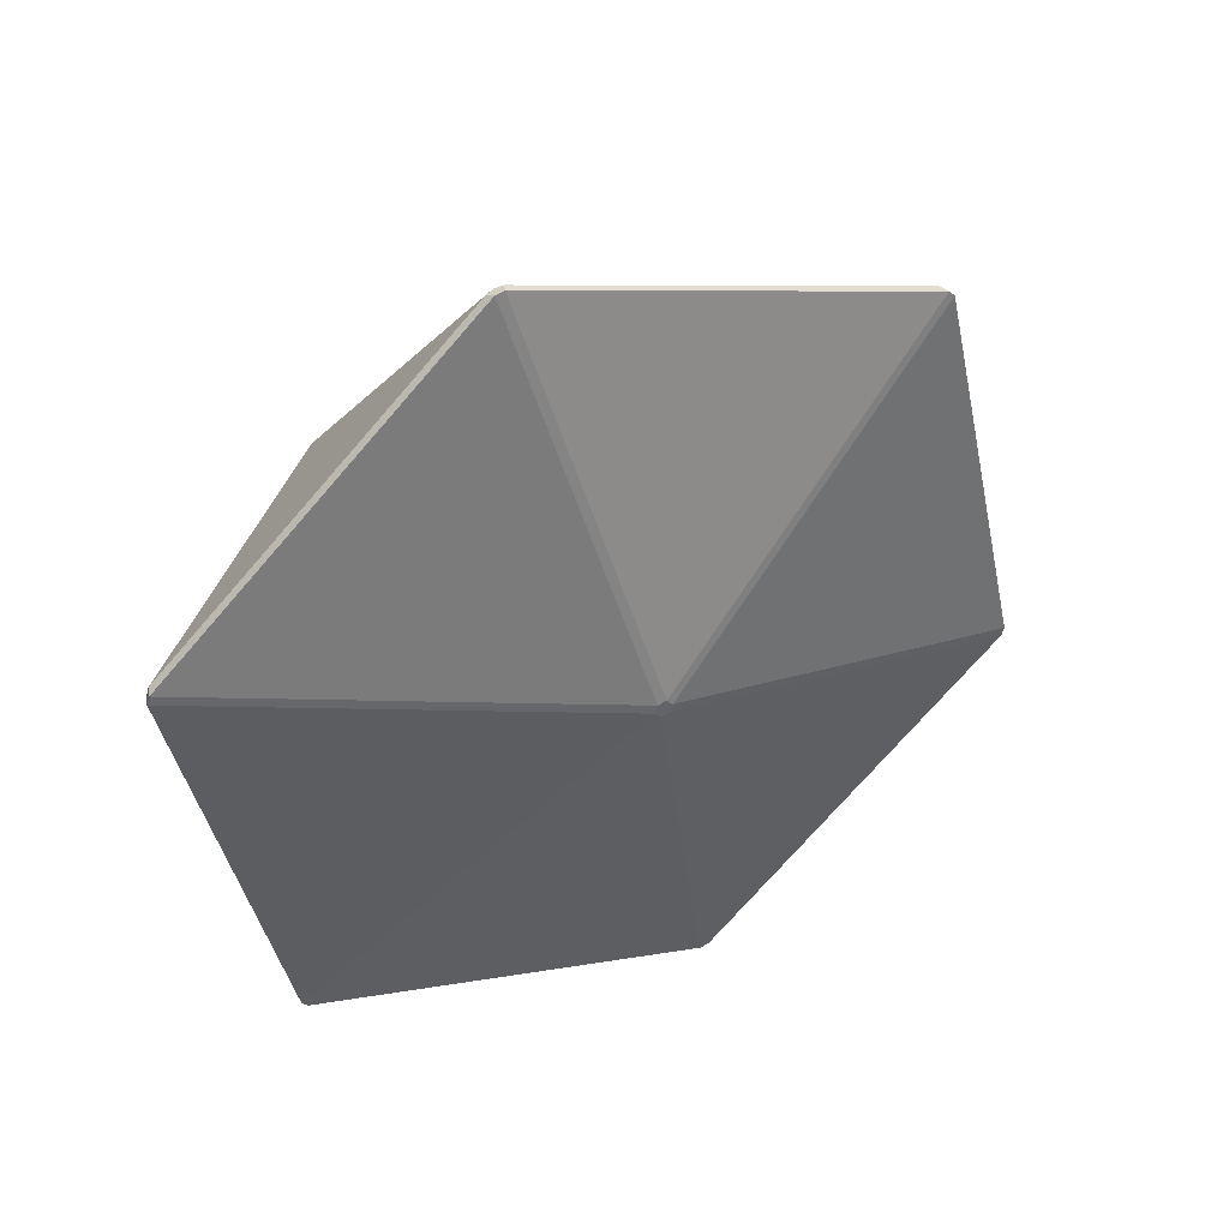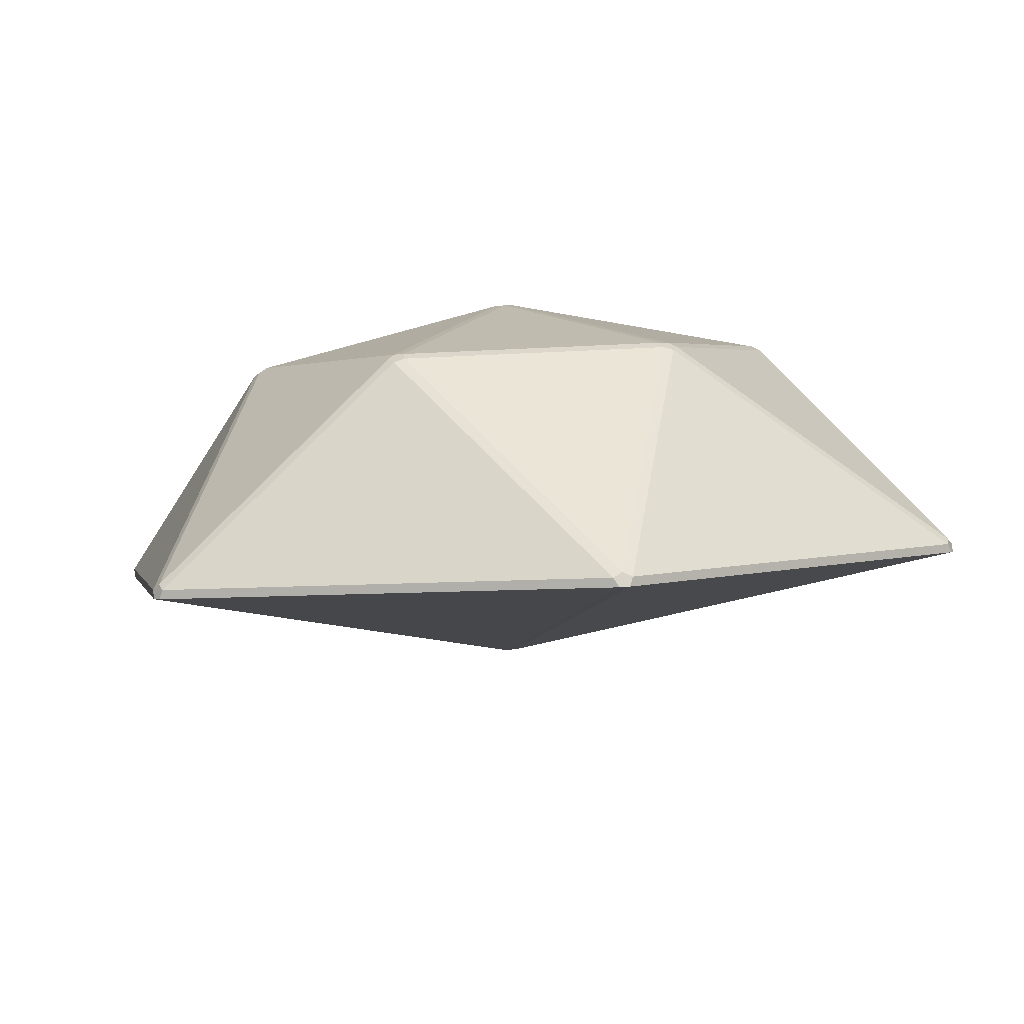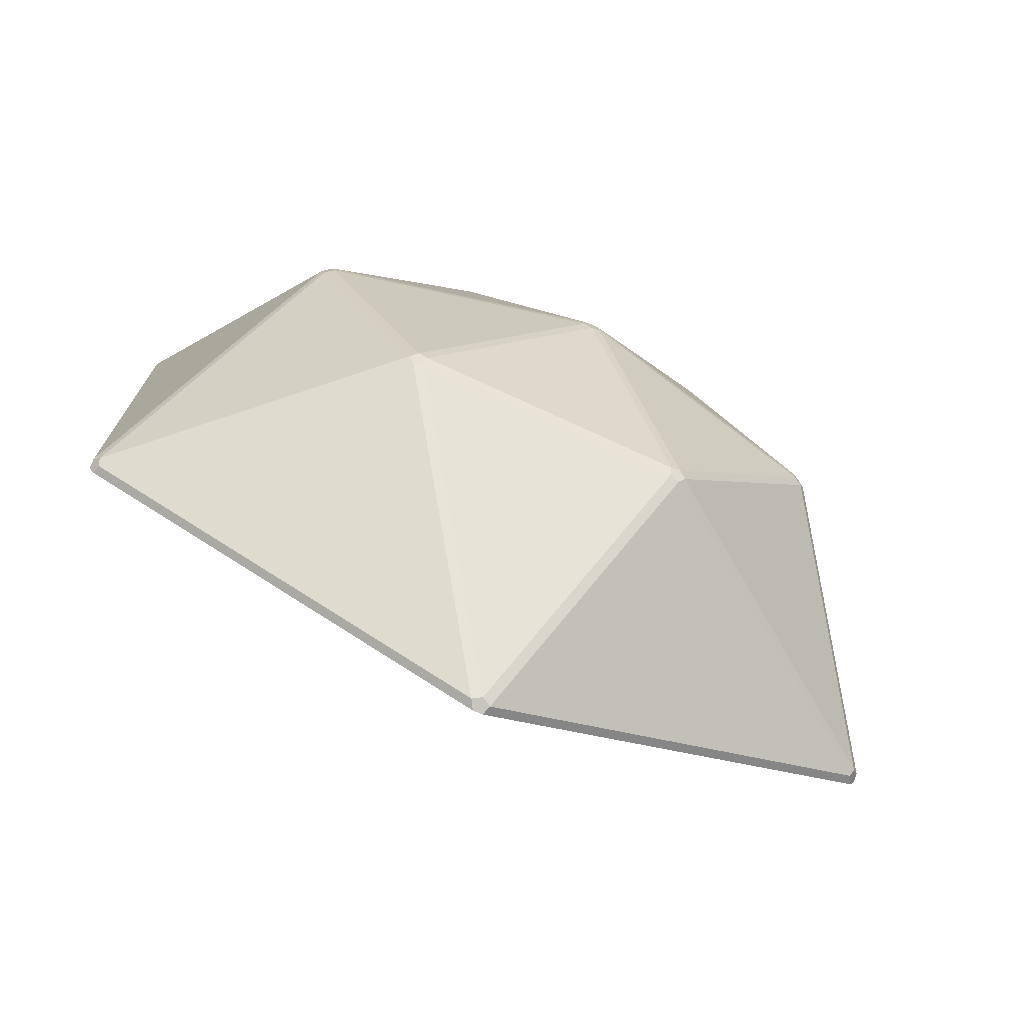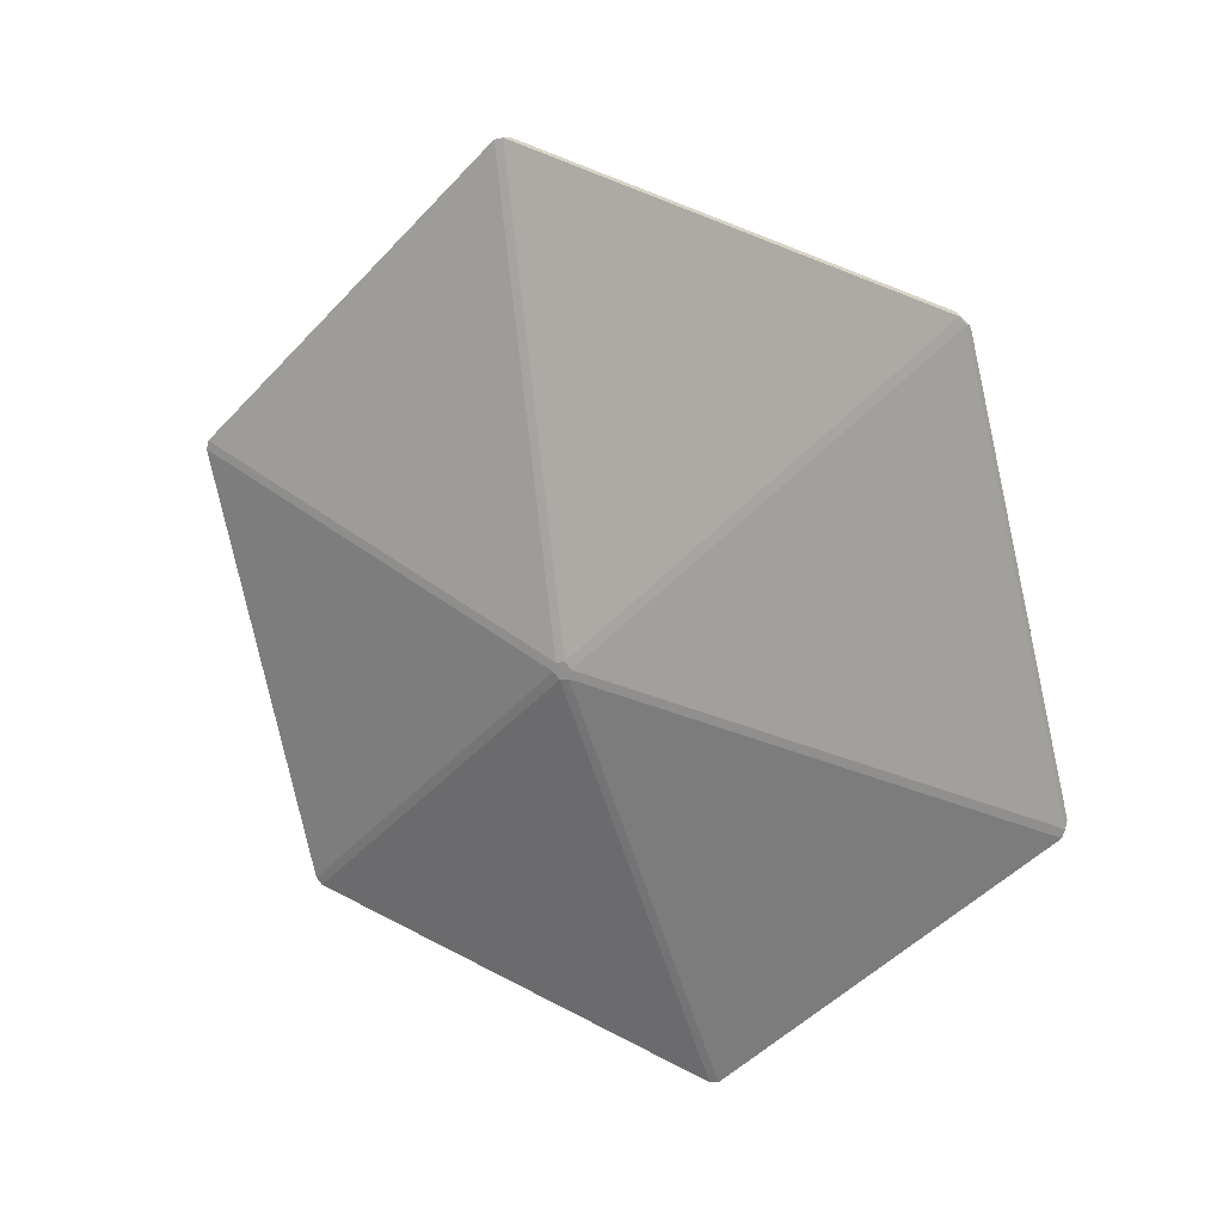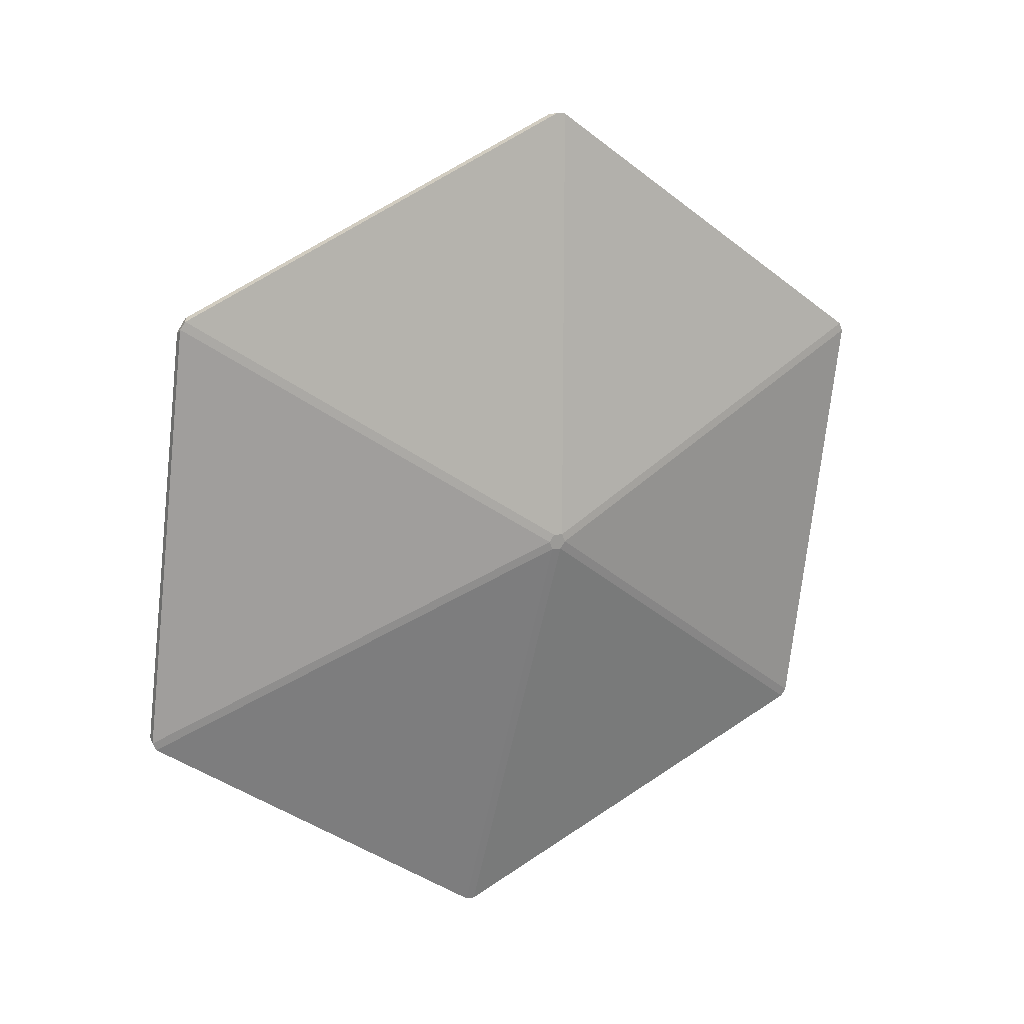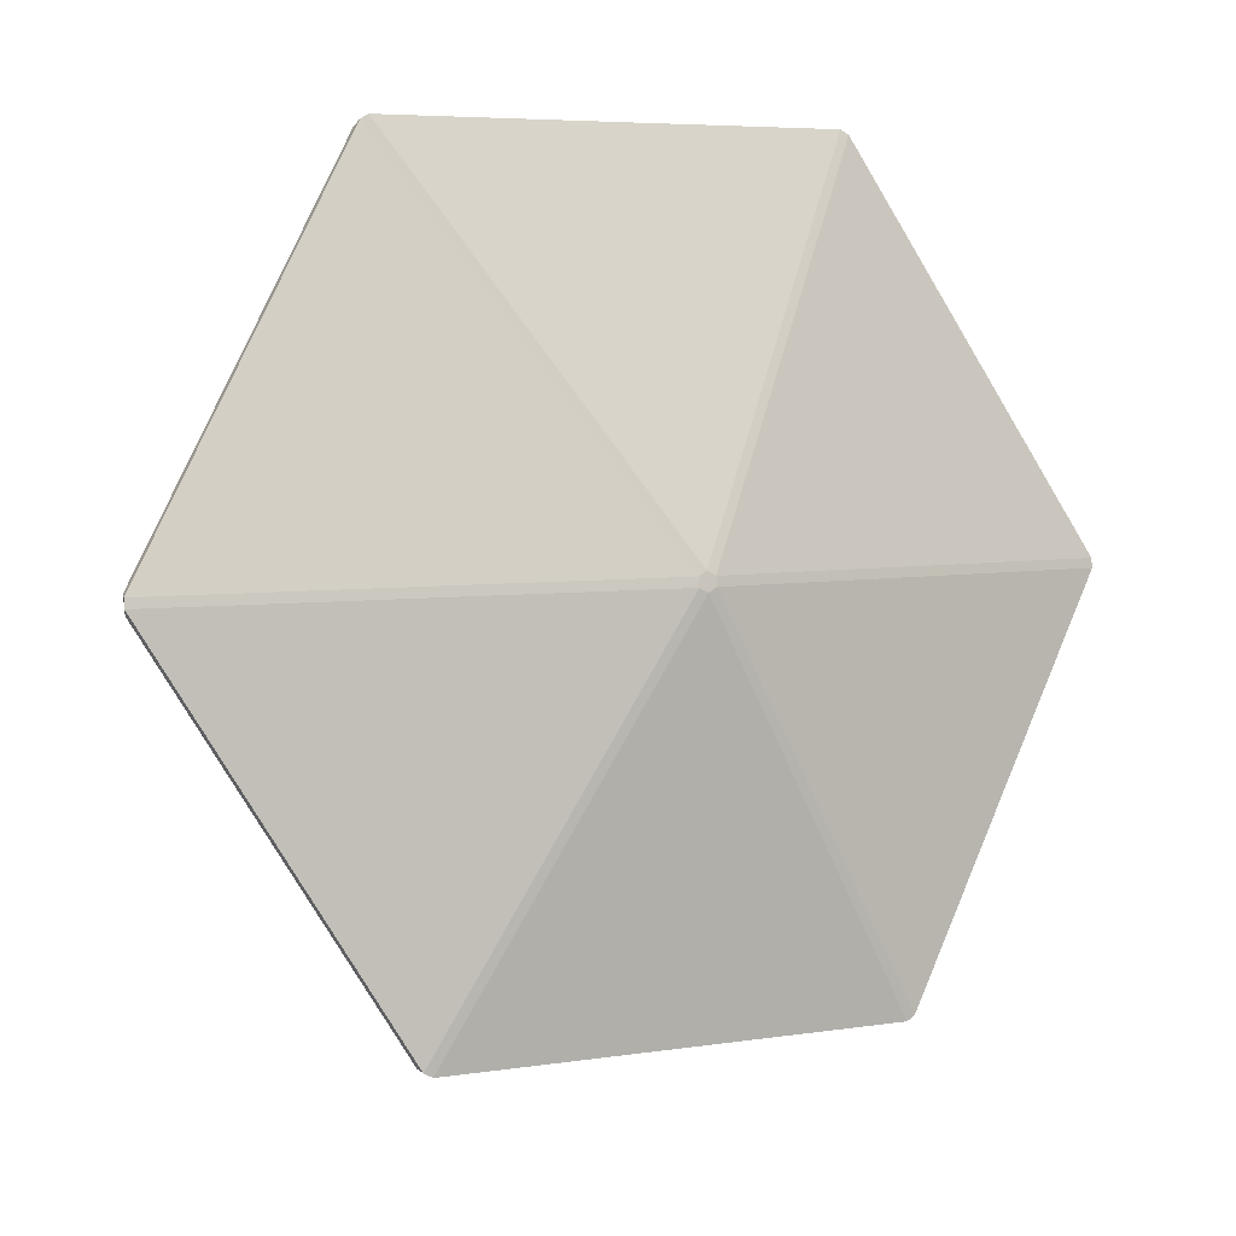
<metadata>
{"format":"obj","ext":"obj","renderer":"f3d","projection":"perspective","resolution":1024,"background":"white","views":[{"elev":-44.9,"azim":-93.8,"up":"+Z"},{"elev":-62.5,"azim":8.5,"up":"+Y"},{"elev":76.8,"azim":-148.2,"up":"+Y"},{"elev":-76.2,"azim":87.0,"up":"+Z"},{"elev":-74.8,"azim":-111.9,"up":"+Z"},{"elev":-33.2,"azim":157.6,"up":"+Y"}]}
</metadata>
<code>
g jadeStone
v 0.2609 -0.1661 0.3567
v 0.6011 -0.1983 0.02504
v 0.1738 -0.5686 0.245
v 0.169 -0.5766 0.2362
v 0.6052 -0.1985 0.0116
v -0.02233 -0.08999 -0.1177
v -0.01898 -0.07883 -0.1234
v 0.6085 -0.1874 0.005872
v 0.4486 0.3572 -0.2422
v 0.4519 0.3555 -0.2285
v 0.6086 -0.1779 0.01446
v 0.3936 0.1439 0.1941
v 0.3902 0.1344 0.2035
v 0.6033 -0.1845 0.02547
v 0.266 -0.1526 0.3543
v -0.02814 -0.07024 -0.1267
v 0.4394 0.3657 -0.2455
v -0.1567 0.5322 -0.269
v -0.148 0.5354 -0.2581
v 0.4359 0.3723 -0.2351
v 0.158 0.414 0.08599
v 0.1674 0.4069 0.09313
v 0.4428 0.3655 -0.2252
v 0.3849 0.1557 0.1938
v 0.1565 -0.5791 0.2385
v -0.03481 -0.09252 -0.1153
v -0.4396 -0.4127 0.215
v -0.4487 -0.404 0.2116
v -0.0439 -0.08392 -0.1185
v -0.6086 0.1404 -0.03635
v -0.6053 0.1515 -0.04204
v -0.04058 -0.07281 -0.1242
v -0.1691 0.5295 -0.2666
v -0.1074 -0.206 0.4112
v 0.1503 -0.5722 0.249
v -0.4336 -0.4091 0.226
v 0.2485 -0.1666 0.3627
v 0.1622 -0.5656 0.252
v -0.09321 -0.2025 0.4128
v -0.3429 0.06419 0.3031
v -0.4497 -0.3923 0.2194
v -0.6064 0.1411 -0.02354
v -0.116 -0.1952 0.4114
v -0.4395 -0.3966 0.2278
v -0.3336 0.05592 0.3108
v -0.2102 0.3742 0.1405
v -0.5989 0.1615 -0.03412
v -0.1716 0.5318 -0.2541
v -0.3388 0.07717 0.301
v -0.6 0.1534 -0.02282
v -0.2147 0.3643 0.1503
v -0.1971 0.3782 0.1418
v -0.1588 0.5345 -0.2493
v 0.1446 0.4142 0.09178
v -0.1923 0.3705 0.1524
v 0.1472 0.4062 0.1027
v 0.02431 0.1442 0.3249
v 0.03744 0.1391 0.3261
v 0.1603 0.4012 0.1038
v 0.3765 0.1516 0.2038
v -0.3261 0.07776 0.3069
v -0.2029 0.3626 0.1573
v 0.01336 0.1365 0.3296
v -0.1079 -0.1838 0.4125
v -0.3235 0.06517 0.3128
v 0.01556 0.1239 0.3355
v 0.2439 -0.1533 0.3641
v -0.09481 -0.1889 0.4137
v 0.02869 0.1188 0.3367
v 0.3783 0.139 0.2099
v 0.2551 -0.146 0.3594
v 0.03963 0.1264 0.332
v 0.6011 -0.1983 0.02504
v 0.2609 -0.1661 0.3567
v 0.266 -0.1526 0.3543
v 0.6033 -0.1845 0.02547
v 0.6052 -0.1985 0.0116
v 0.169 -0.5766 0.2362
v 0.1738 -0.5686 0.245
v 0.6011 -0.1983 0.02504
v 0.6085 -0.1874 0.005872
v -0.01898 -0.07883 -0.1234
v -0.02233 -0.08999 -0.1177
v 0.6052 -0.1985 0.0116
v 0.6086 -0.1779 0.01446
v 0.4519 0.3555 -0.2285
v 0.4486 0.3572 -0.2422
v 0.6085 -0.1874 0.005872
v 0.6033 -0.1845 0.02547
v 0.3902 0.1344 0.2035
v 0.3936 0.1439 0.1941
v 0.6086 -0.1779 0.01446
v 0.4519 0.3555 -0.2285
v 0.3936 0.1439 0.1941
v 0.3849 0.1557 0.1938
v 0.4428 0.3655 -0.2252
v 0.4394 0.3657 -0.2455
v -0.02814 -0.07024 -0.1267
v -0.01898 -0.07883 -0.1234
v 0.4486 0.3572 -0.2422
v 0.4359 0.3723 -0.2351
v -0.148 0.5354 -0.2581
v -0.1567 0.5322 -0.269
v 0.4394 0.3657 -0.2455
v 0.4428 0.3655 -0.2252
v 0.1674 0.4069 0.09313
v 0.158 0.414 0.08599
v 0.4359 0.3723 -0.2351
v -0.03481 -0.09252 -0.1153
v 0.1565 -0.5791 0.2385
v 0.169 -0.5766 0.2362
v -0.02233 -0.08999 -0.1177
v -0.0439 -0.08392 -0.1185
v -0.4487 -0.404 0.2116
v -0.4396 -0.4127 0.215
v -0.03481 -0.09252 -0.1153
v -0.04058 -0.07281 -0.1242
v -0.6053 0.1515 -0.04204
v -0.6086 0.1404 -0.03635
v -0.0439 -0.08392 -0.1185
v -0.02814 -0.07024 -0.1267
v -0.1567 0.5322 -0.269
v -0.1691 0.5295 -0.2666
v -0.04058 -0.07281 -0.1242
v 0.1503 -0.5722 0.249
v -0.1074 -0.206 0.4112
v -0.09321 -0.2025 0.4128
v 0.1622 -0.5656 0.252
v 0.1565 -0.5791 0.2385
v -0.4396 -0.4127 0.215
v -0.4336 -0.4091 0.226
v 0.1503 -0.5722 0.249
v 0.1622 -0.5656 0.252
v 0.2485 -0.1666 0.3627
v 0.2609 -0.1661 0.3567
v 0.1738 -0.5686 0.245
v -0.4497 -0.3923 0.2194
v -0.3429 0.06419 0.3031
v -0.3336 0.05592 0.3108
v -0.4395 -0.3966 0.2278
v -0.4487 -0.404 0.2116
v -0.6086 0.1404 -0.03635
v -0.6064 0.1411 -0.02354
v -0.4497 -0.3923 0.2194
v -0.4395 -0.3966 0.2278
v -0.116 -0.1952 0.4114
v -0.1074 -0.206 0.4112
v -0.4336 -0.4091 0.226
v -0.5989 0.1615 -0.03412
v -0.2102 0.3742 0.1405
v -0.2147 0.3643 0.1503
v -0.6 0.1534 -0.02282
v -0.6053 0.1515 -0.04204
v -0.1691 0.5295 -0.2666
v -0.1716 0.5318 -0.2541
v -0.5989 0.1615 -0.03412
v -0.6 0.1534 -0.02282
v -0.3388 0.07717 0.301
v -0.3429 0.06419 0.3031
v -0.6064 0.1411 -0.02354
v -0.148 0.5354 -0.2581
v 0.158 0.414 0.08599
v 0.1446 0.4142 0.09178
v -0.1588 0.5345 -0.2493
v -0.1588 0.5345 -0.2493
v -0.1971 0.3782 0.1418
v -0.2102 0.3742 0.1405
v -0.1716 0.5318 -0.2541
v 0.1674 0.4069 0.09313
v 0.3849 0.1557 0.1938
v 0.3765 0.1516 0.2038
v 0.1603 0.4012 0.1038
v 0.1472 0.4062 0.1027
v -0.1923 0.3705 0.1524
v -0.1971 0.3782 0.1418
v 0.1446 0.4142 0.09178
v 0.1603 0.4012 0.1038
v 0.03744 0.1391 0.3261
v 0.02431 0.1442 0.3249
v 0.1472 0.4062 0.1027
v -0.1923 0.3705 0.1524
v 0.02431 0.1442 0.3249
v 0.01336 0.1365 0.3296
v -0.2029 0.3626 0.1573
v -0.2029 0.3626 0.1573
v -0.3261 0.07776 0.3069
v -0.3388 0.07717 0.301
v -0.2147 0.3643 0.1503
v -0.3261 0.07776 0.3069
v 0.01336 0.1365 0.3296
v 0.01556 0.1239 0.3355
v -0.3235 0.06517 0.3128
v -0.3235 0.06517 0.3128
v -0.1079 -0.1838 0.4125
v -0.116 -0.1952 0.4114
v -0.3336 0.05592 0.3108
v -0.1079 -0.1838 0.4125
v 0.01556 0.1239 0.3355
v 0.02869 0.1188 0.3367
v -0.09481 -0.1889 0.4137
v -0.09481 -0.1889 0.4137
v 0.2439 -0.1533 0.3641
v 0.2485 -0.1666 0.3627
v -0.09321 -0.2025 0.4128
v 0.2439 -0.1533 0.3641
v 0.02869 0.1188 0.3367
v 0.03963 0.1264 0.332
v 0.2551 -0.146 0.3594
v 0.2551 -0.146 0.3594
v 0.3783 0.139 0.2099
v 0.3902 0.1344 0.2035
v 0.266 -0.1526 0.3543
v 0.3783 0.139 0.2099
v 0.03963 0.1264 0.332
v 0.03744 0.1391 0.3261
v 0.3765 0.1516 0.2038
v 0.6085 -0.1874 0.005872
v 0.6052 -0.1985 0.0116
v 0.6011 -0.1983 0.02504
v 0.6033 -0.1845 0.02547
v 0.6086 -0.1779 0.01446
v 0.4486 0.3572 -0.2422
v 0.4519 0.3555 -0.2285
v 0.4428 0.3655 -0.2252
v 0.4394 0.3657 -0.2455
v 0.4359 0.3723 -0.2351
v -0.02233 -0.08999 -0.1177
v -0.01898 -0.07883 -0.1234
v -0.02814 -0.07024 -0.1267
v -0.02814 -0.07024 -0.1267
v -0.03481 -0.09252 -0.1153
v -0.02233 -0.08999 -0.1177
v -0.04058 -0.07281 -0.1242
v -0.0439 -0.08392 -0.1185
v 0.1738 -0.5686 0.245
v 0.169 -0.5766 0.2362
v 0.1565 -0.5791 0.2385
v 0.1503 -0.5722 0.249
v 0.1622 -0.5656 0.252
v -0.4336 -0.4091 0.226
v -0.4396 -0.4127 0.215
v -0.4487 -0.404 0.2116
v -0.4395 -0.3966 0.2278
v -0.4497 -0.3923 0.2194
v -0.6064 0.1411 -0.02354
v -0.6086 0.1404 -0.03635
v -0.6053 0.1515 -0.04204
v -0.6 0.1534 -0.02282
v -0.5989 0.1615 -0.03412
v -0.1691 0.5295 -0.2666
v -0.1567 0.5322 -0.269
v -0.148 0.5354 -0.2581
v -0.1716 0.5318 -0.2541
v -0.1588 0.5345 -0.2493
v 0.1446 0.4142 0.09178
v 0.158 0.414 0.08599
v 0.1674 0.4069 0.09313
v 0.1472 0.4062 0.1027
v 0.1603 0.4012 0.1038
v -0.2147 0.3643 0.1503
v -0.2102 0.3742 0.1405
v -0.1971 0.3782 0.1418
v -0.1923 0.3705 0.1524
v -0.1923 0.3705 0.1524
v -0.2029 0.3626 0.1573
v -0.2147 0.3643 0.1503
v -0.3261 0.07776 0.3069
v -0.3235 0.06517 0.3128
v -0.3336 0.05592 0.3108
v -0.3388 0.07717 0.301
v -0.3429 0.06419 0.3031
v -0.09481 -0.1889 0.4137
v -0.09321 -0.2025 0.4128
v -0.1074 -0.206 0.4112
v -0.1079 -0.1838 0.4125
v -0.116 -0.1952 0.4114
v 0.2551 -0.146 0.3594
v 0.266 -0.1526 0.3543
v 0.2609 -0.1661 0.3567
v 0.2485 -0.1666 0.3627
v 0.2439 -0.1533 0.3641
v 0.3849 0.1557 0.1938
v 0.3936 0.1439 0.1941
v 0.3902 0.1344 0.2035
v 0.3783 0.139 0.2099
v 0.3765 0.1516 0.2038
v 0.03744 0.1391 0.3261
v 0.03963 0.1264 0.332
v 0.02869 0.1188 0.3367
v 0.02431 0.1442 0.3249
v 0.01556 0.1239 0.3355
v 0.01336 0.1365 0.3296
g jadeStone_0
f 3 2 1
f 6 5 4
f 9 8 7
f 12 11 10
f 15 14 13
f 18 17 16
f 21 20 19
f 24 23 22
f 27 26 25
f 30 29 28
f 33 32 31
f 36 35 34
f 39 38 37
f 42 41 40
f 45 44 43
f 48 47 46
f 51 50 49
f 54 53 52
f 57 56 55
f 60 59 58
f 63 62 61
f 66 65 64
f 69 68 67
f 72 71 70
f 75 74 73
f 76 75 73
f 79 78 77
f 80 79 77
f 83 82 81
f 84 83 81
f 87 86 85
f 88 87 85
f 91 90 89
f 92 91 89
f 95 94 93
f 96 95 93
f 99 98 97
f 100 99 97
f 103 102 101
f 104 103 101
f 107 106 105
f 108 107 105
f 111 110 109
f 112 111 109
f 115 114 113
f 116 115 113
f 119 118 117
f 120 119 117
f 123 122 121
f 124 123 121
f 127 126 125
f 128 127 125
f 131 130 129
f 132 131 129
f 135 134 133
f 136 135 133
f 139 138 137
f 140 139 137
f 143 142 141
f 144 143 141
f 147 146 145
f 148 147 145
f 151 150 149
f 152 151 149
f 155 154 153
f 156 155 153
f 159 158 157
f 160 159 157
f 163 162 161
f 164 163 161
f 167 166 165
f 168 167 165
f 171 170 169
f 172 171 169
f 175 174 173
f 176 175 173
f 179 178 177
f 180 179 177
f 183 182 181
f 184 183 181
f 187 186 185
f 188 187 185
f 191 190 189
f 192 191 189
f 195 194 193
f 196 195 193
f 199 198 197
f 200 199 197
f 203 202 201
f 204 203 201
f 207 206 205
f 208 207 205
f 211 210 209
f 212 211 209
f 215 214 213
f 216 215 213
f 219 218 217
f 217 220 219
f 217 221 220
f 224 223 222
f 222 225 224
f 225 226 224
f 229 228 227
f 232 231 230
f 231 233 230
f 231 234 233
f 237 236 235
f 235 238 237
f 235 239 238
f 242 241 240
f 240 243 242
f 243 244 242
f 247 246 245
f 245 248 247
f 248 249 247
f 252 251 250
f 250 253 252
f 253 254 252
f 257 256 255
f 255 258 257
f 258 259 257
f 262 261 260
f 260 263 262
f 266 265 264
f 269 268 267
f 267 270 269
f 270 271 269
f 274 273 272
f 272 275 274
f 275 276 274
f 279 278 277
f 277 280 279
f 277 281 280
f 284 283 282
f 282 285 284
f 282 286 285
f 289 288 287
f 287 290 289
f 290 291 289
f 290 292 291

</code>
